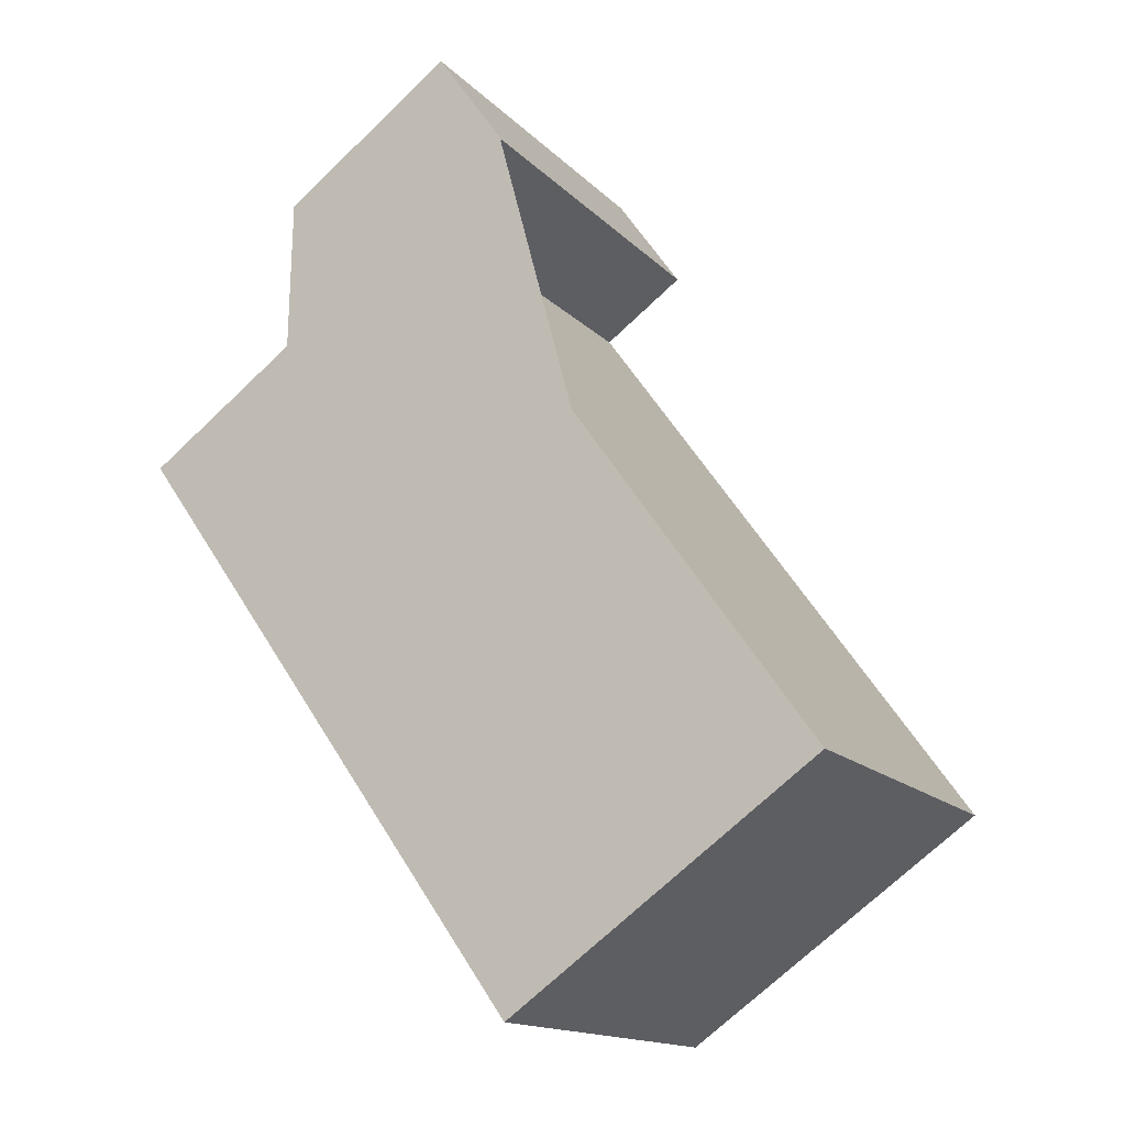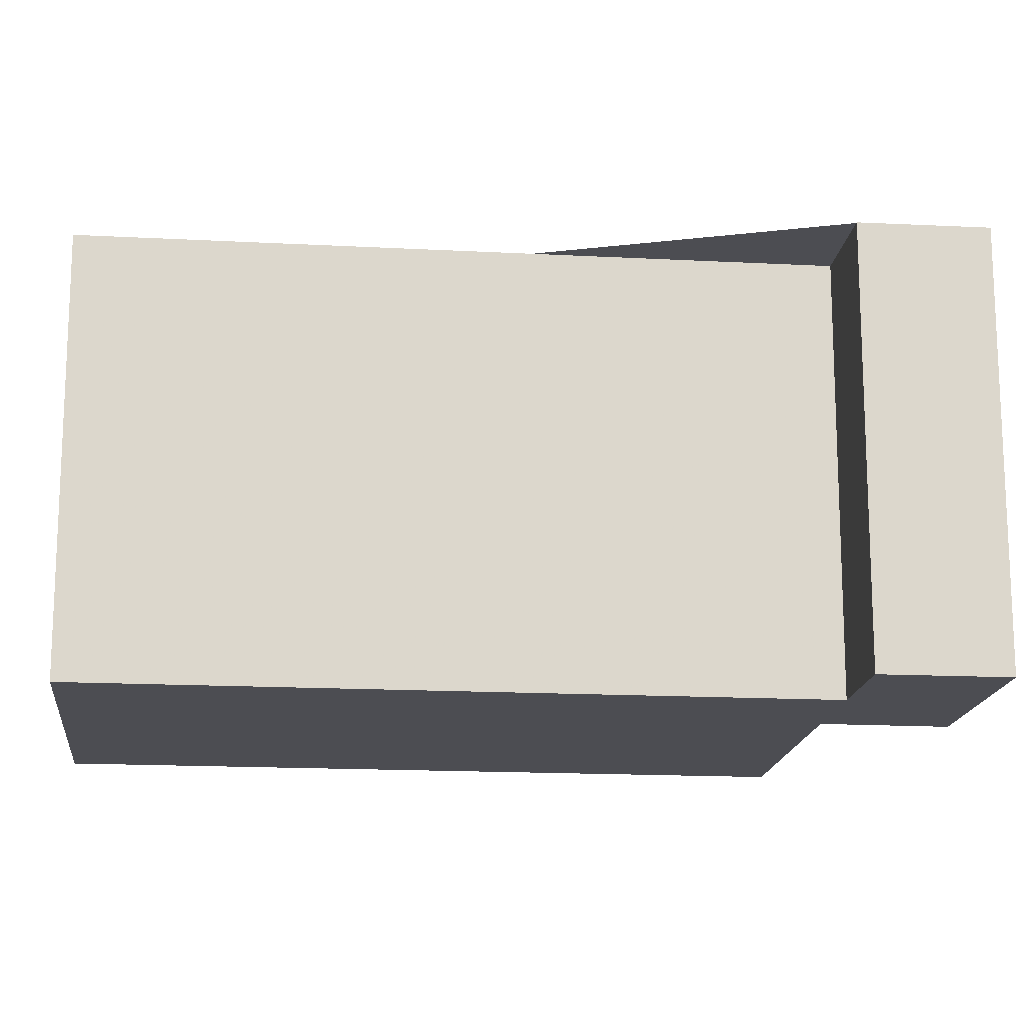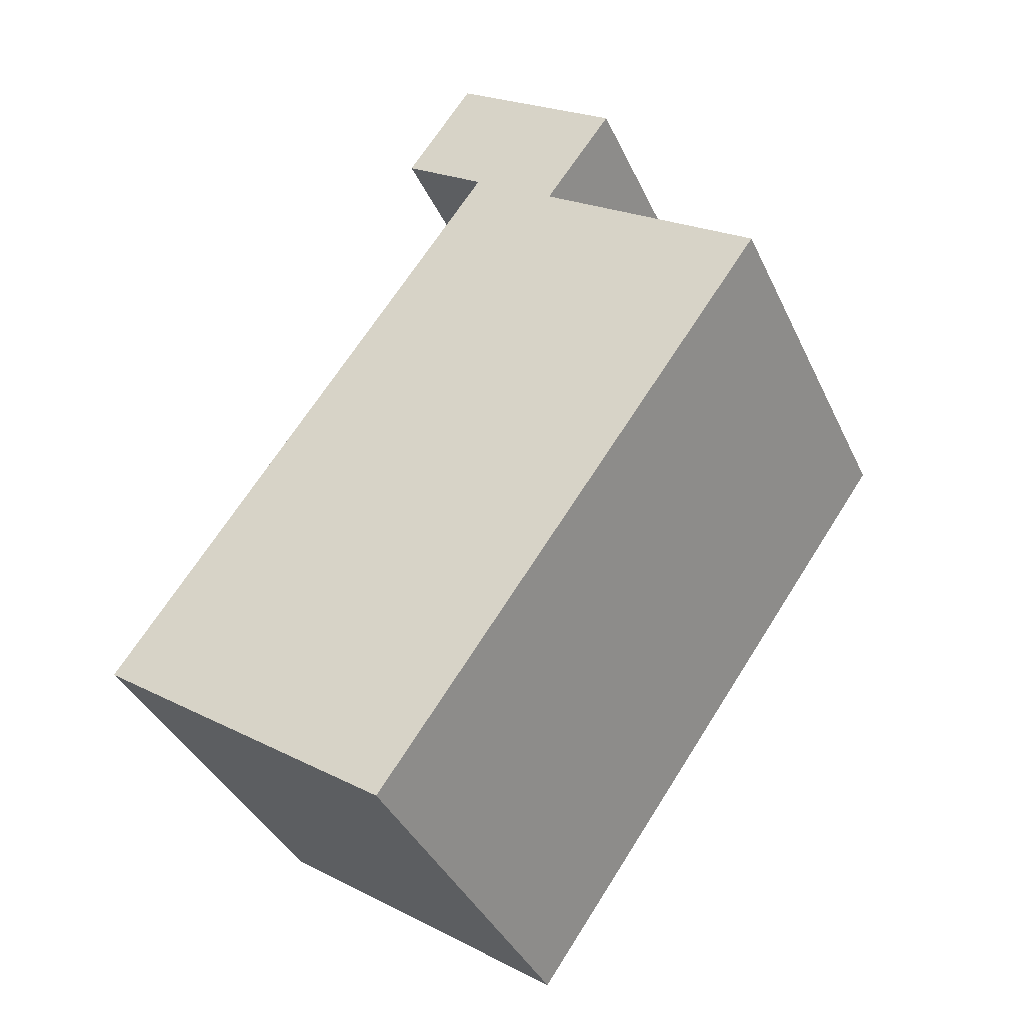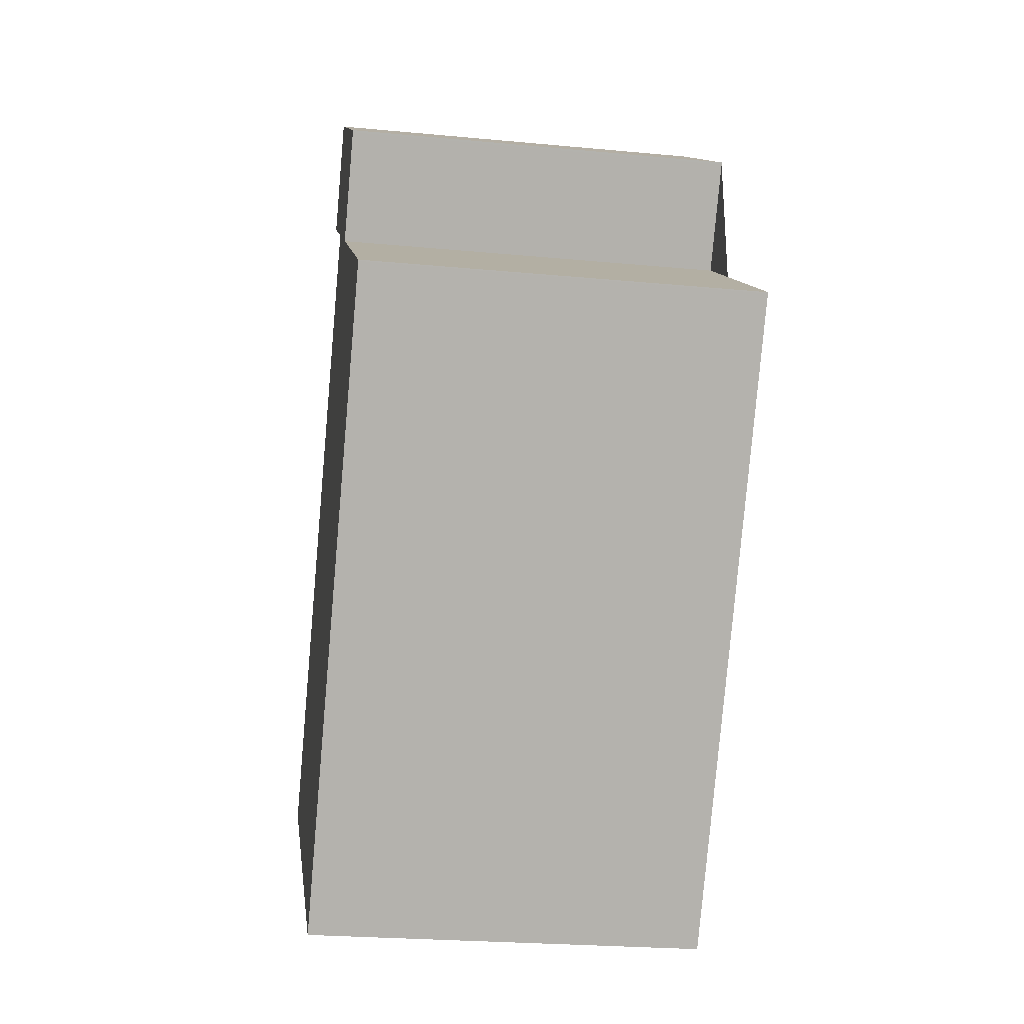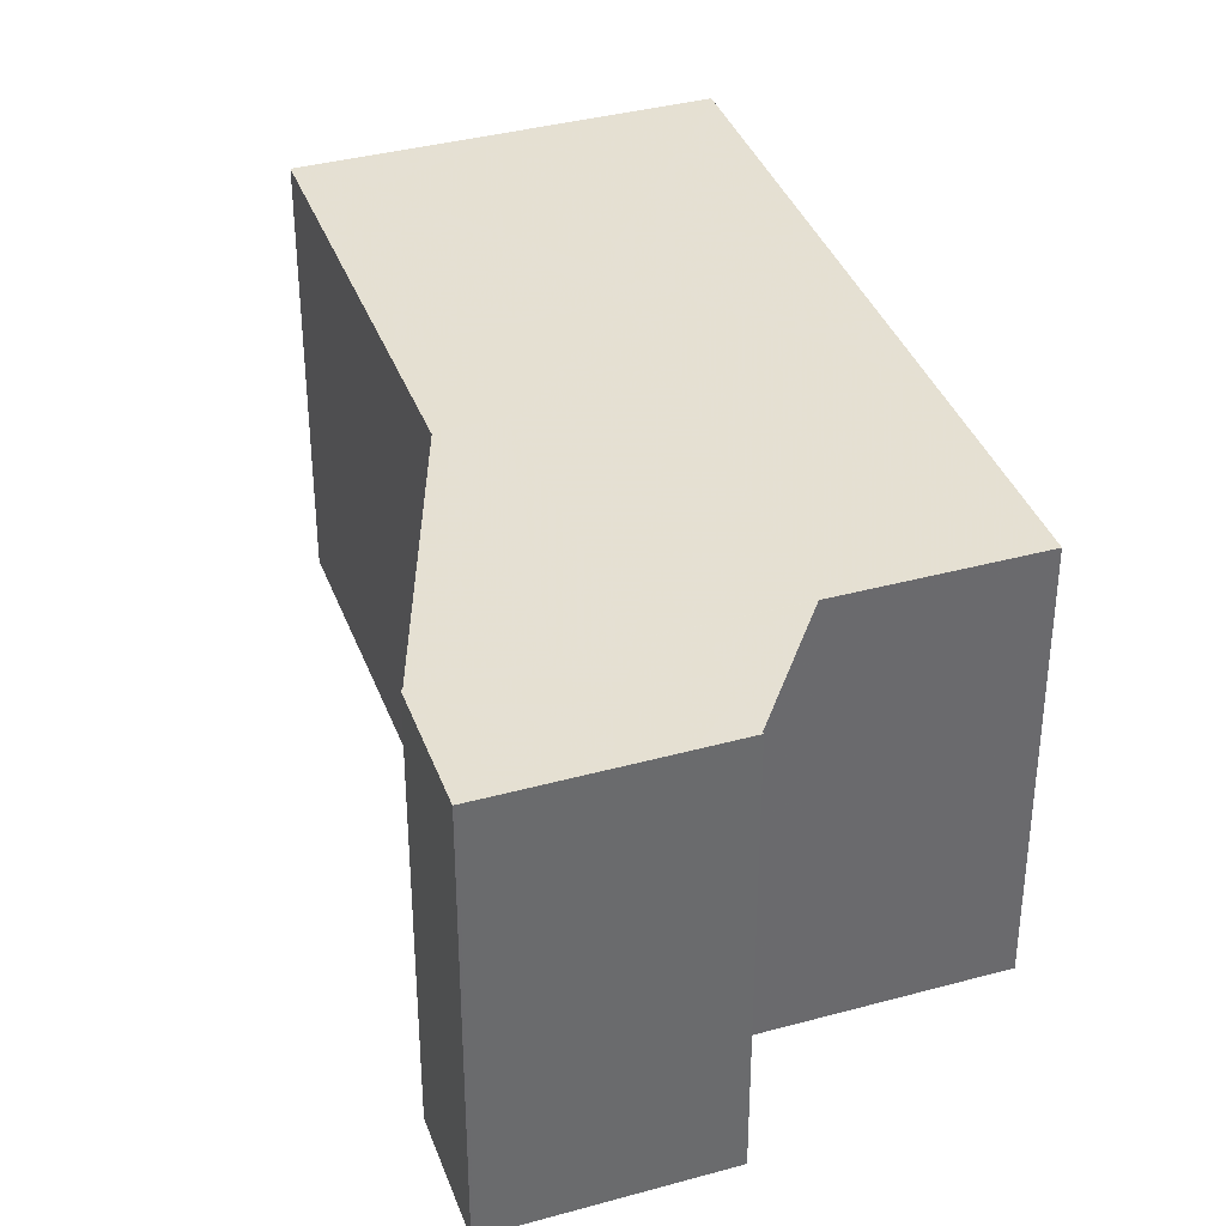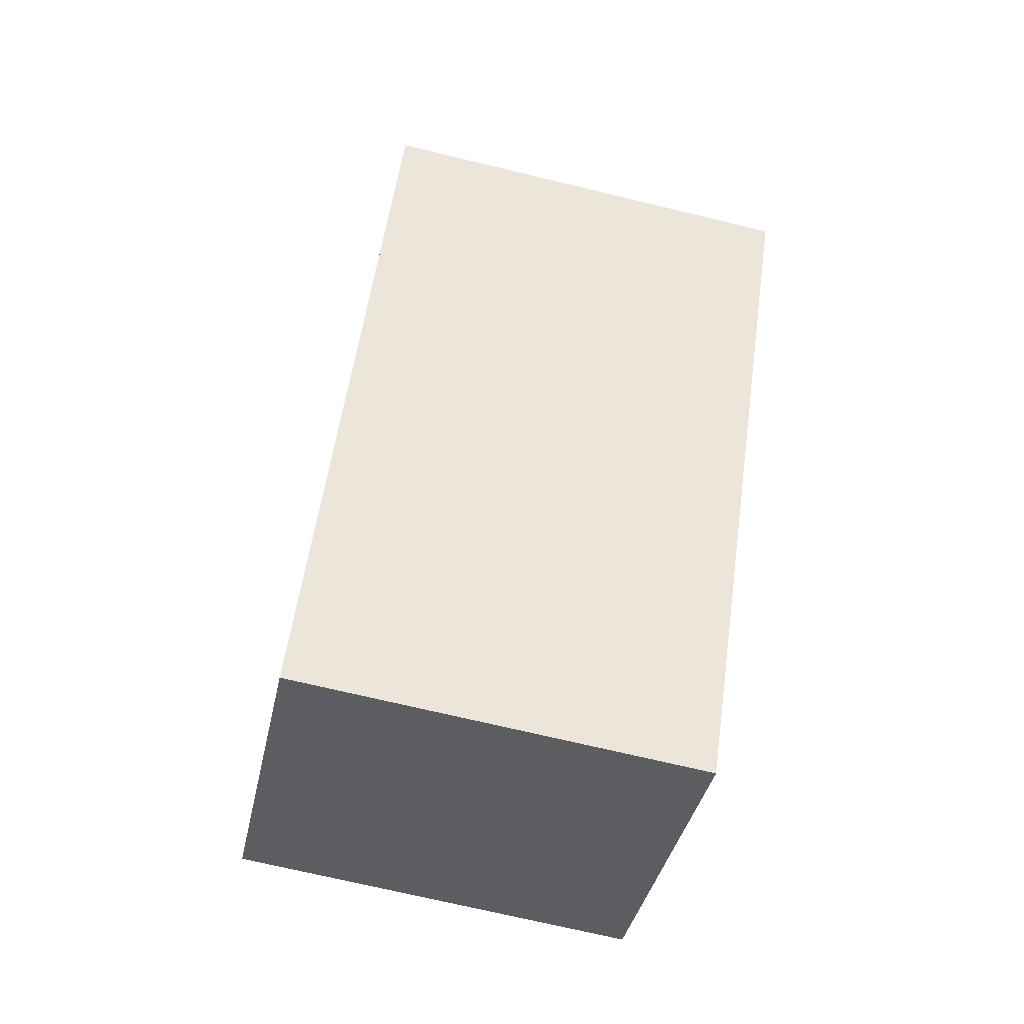
<metadata>
{"format":"obj","ext":"obj","renderer":"f3d","projection":"perspective","resolution":1024,"background":"white","views":[{"elev":-14.9,"azim":27.2,"up":"+Y"},{"elev":-16.3,"azim":119.2,"up":"+Z"},{"elev":-39.0,"azim":-156.8,"up":"+Y"},{"elev":-24.8,"azim":-98.7,"up":"+Y"},{"elev":37.8,"azim":-163.9,"up":"+Z"},{"elev":-71.2,"azim":-103.5,"up":"+Y"}]}
</metadata>
<code>
v -1395 -1536 5.519
v -1392 -1533 5.525
v -1393 -1532 5.524
v -1391 -1530 5.529
v -1390 -1532 5.53
v -1391 -1533 5.528
v -1386 -1540 5.535
v -1390 -1543 5.526
v -1386 -1540 5.534
v -1394 -1538 5.521
v -1395 -1536 5.519
v -1390 -1532 5.53
v -1392 -1531 5.526
v -1391 -1533 5.528
v -1386 -1540 5.535
v -1392 -1533 5.526
v -1393 -1532 5.525
v -1387 -1540 5.533
v -1393 -1532 5.524
v -1393 -1532 5.525
v -1392 -1531 5.526
v -1387 -1541 5.534
v -1391 -1531 5.529
v -1391 -1531 5.529
v -1391 -1531 5.529
v -1390 -1532 5.53
v -1390 -1532 5.53
v -1388 -1537 5.532
v -1388 -1537 5.532
v -1389 -1538 5.53
v -1391 -1539 5.526
v -1392 -1540 5.523
v -1390 -1539 5.527
v -1393 -1534 5.523
v -1393 -1534 5.523
v -1390 -1539 5.528
v -1388 -1542 5.531
v -1389 -1536 5.531
v -1389 -1536 5.531
v -1390 -1536 5.529
v -1391 -1537 5.526
v -1393 -1539 5.522
v -1393 -1538 5.523
v -1393 -1539 5.522
v -1392 -1540 5.523
v -1395 -1536 5.519
v -1395 -1536 5.519
v -1392 -1540 5.524
v -1394 -1538 5.521
v -1386 -1540 5.535
v -1386 -1540 5.535
v -1388 -1542 5.53
v -1390 -1543 5.526
v -1386 -1540 5.534
v -1387 -1541 5.533
v -1395 -1536 5.519
v -1395 -1536 5.519
v -1395 -1536 0
v -1395 -1536 0
v -1393 -1532 5.524
v -1392 -1533 5.525
v -1392 -1533 -8.882e-16
v -1393 -1532 -8.882e-16
v -1393 -1532 5.525
v -1393 -1532 5.524
v -1393 -1532 0
v -1393 -1532 8.882e-16
v -1391 -1531 5.529
v -1391 -1530 5.529
v -1391 -1530 0
v -1391 -1531 0
v -1390 -1532 5.53
v -1390 -1532 5.53
v -1390 -1532 0
v -1390 -1532 0
v -1389 -1536 5.531
v -1391 -1533 5.528
v -1391 -1533 8.882e-16
v -1389 -1536 0
v -1386 -1540 5.535
v -1386 -1540 5.535
v -1386 -1540 0
v -1386 -1540 0
v -1390 -1543 5.526
v -1390 -1543 5.526
v -1390 -1543 8.882e-16
v -1390 -1543 8.882e-16
v -1387 -1541 5.534
v -1386 -1540 5.534
v -1386 -1540 8.882e-16
v -1387 -1541 0
v -1395 -1536 5.519
v -1394 -1538 5.521
v -1394 -1538 -8.882e-16
v -1395 -1536 0
v -1395 -1536 5.519
v -1395 -1536 5.519
v -1395 -1536 0
v -1395 -1536 0
v -1390 -1532 5.53
v -1390 -1532 5.53
v -1390 -1532 0
v -1390 -1532 0
v -1391 -1531 5.529
v -1392 -1531 5.526
v -1392 -1531 0
v -1391 -1531 0
v -1386 -1540 5.534
v -1386 -1540 5.535
v -1386 -1540 0
v -1386 -1540 8.882e-16
v -1392 -1531 5.526
v -1393 -1532 5.525
v -1393 -1532 8.882e-16
v -1392 -1531 0
v -1393 -1532 5.524
v -1393 -1532 5.524
v -1393 -1532 -8.882e-16
v -1393 -1532 0
v -1388 -1542 5.531
v -1387 -1541 5.534
v -1387 -1541 0
v -1388 -1542 0
v -1390 -1532 5.53
v -1391 -1531 5.529
v -1391 -1531 0
v -1390 -1532 0
v -1391 -1530 5.529
v -1391 -1531 5.529
v -1391 -1531 0
v -1391 -1530 0
v -1391 -1533 5.528
v -1390 -1532 5.53
v -1390 -1532 0
v -1391 -1533 8.882e-16
v -1386 -1540 5.535
v -1388 -1537 5.532
v -1388 -1537 0
v -1386 -1540 0
v -1393 -1539 5.522
v -1392 -1540 5.523
v -1392 -1540 8.882e-16
v -1393 -1539 0
v -1392 -1533 5.525
v -1393 -1534 5.523
v -1393 -1534 -8.882e-16
v -1392 -1533 -8.882e-16
v -1390 -1543 5.526
v -1388 -1542 5.531
v -1388 -1542 0
v -1390 -1543 8.882e-16
v -1388 -1537 5.532
v -1389 -1536 5.531
v -1389 -1536 0
v -1388 -1537 0
v -1394 -1538 5.521
v -1393 -1539 5.522
v -1393 -1539 0
v -1394 -1538 -8.882e-16
v -1393 -1534 5.523
v -1395 -1536 5.519
v -1395 -1536 0
v -1393 -1534 -8.882e-16
v -1392 -1540 5.523
v -1392 -1540 5.524
v -1392 -1540 -8.882e-16
v -1392 -1540 8.882e-16
v -1386 -1540 5.535
v -1386 -1540 5.535
v -1386 -1540 0
v -1386 -1540 0
v -1392 -1540 5.524
v -1390 -1543 5.526
v -1390 -1543 8.882e-16
v -1392 -1540 -8.882e-16
v -1395 -1536 0
v -1392 -1533 0
v -1393 -1532 0
v -1391 -1530 0
v -1390 -1532 0
v -1391 -1533 0
v -1386 -1540 0
v -1390 -1543 0
f 54 18 30 28 51
f 55 18 54
f 21 14 16 20
f 24 23 12 26
f 26 12 5 27
f 35 2 19 20 16 34
f 33 30 18 36
f 19 3 17 20
f 20 17 13 21
f 52 36 18 55
f 25 4 23 24
f 24 21 13 25
f 26 14 21 24
f 51 28 29 50
f 39 29 28 38
f 38 28 30 40
f 40 30 33 41
f 45 32 42 44
f 41 33 31 43
f 47 11 1 46
f 36 31 33
f 48 32 45
f 38 14 26 27 6 39
f 40 16 14 38
f 41 34 16 40
f 44 42 10 49
f 49 10 11 47
f 44 43 31 45
f 46 35 34 47
f 53 48 45 31 36 52
f 49 43 44
f 47 34 41 43 49
f 50 7 15 51
f 52 37 8 53
f 51 15 9 54
f 54 9 22 55
f 55 22 37 52
f 57 58 59 56
f 61 62 63 60
f 65 66 67 64
f 69 70 71 68
f 73 74 75 72
f 77 78 79 76
f 81 82 83 80
f 85 86 87 84
f 89 90 91 88
f 93 94 95 92
f 97 98 99 96
f 101 102 103 100
f 105 106 107 104
f 109 110 111 108
f 113 114 115 112
f 117 118 119 116
f 121 122 123 120
f 125 126 127 124
f 129 130 131 128
f 133 134 135 132
f 137 138 139 136
f 141 142 143 140
f 145 146 147 144
f 149 150 151 148
f 153 154 155 152
f 157 158 159 156
f 161 162 163 160
f 165 166 167 164
f 169 170 171 168
f 173 174 175 172
f 177 178 179 180 181 182 183 176

</code>
